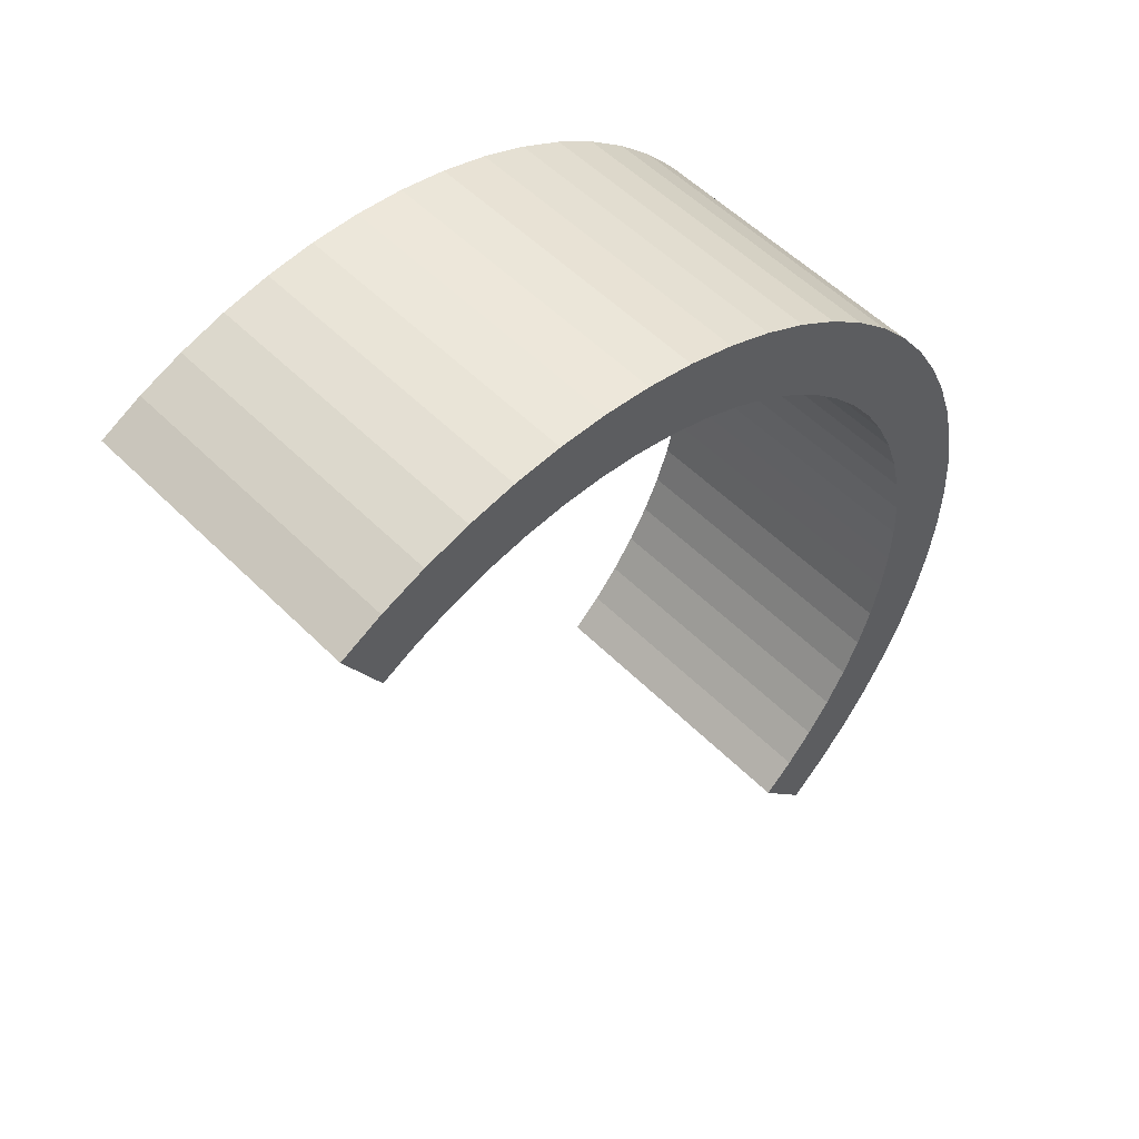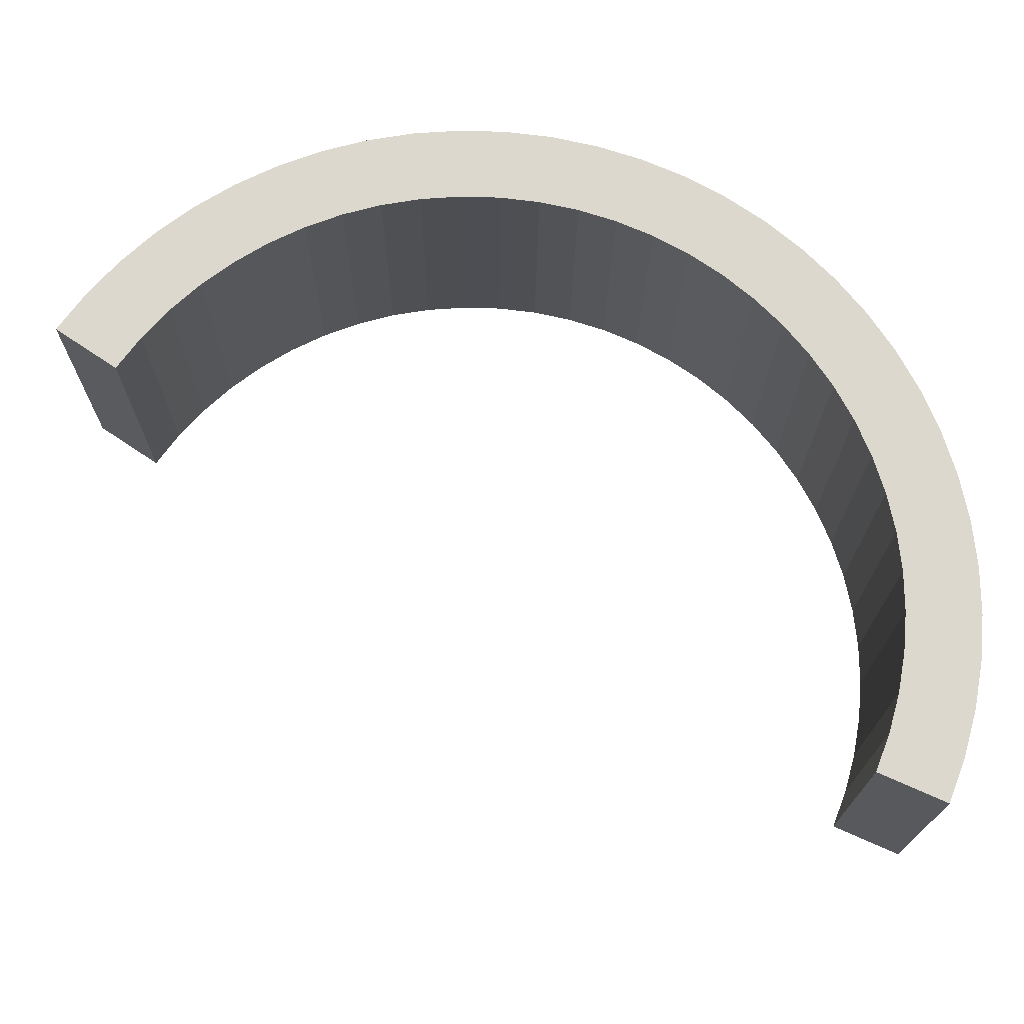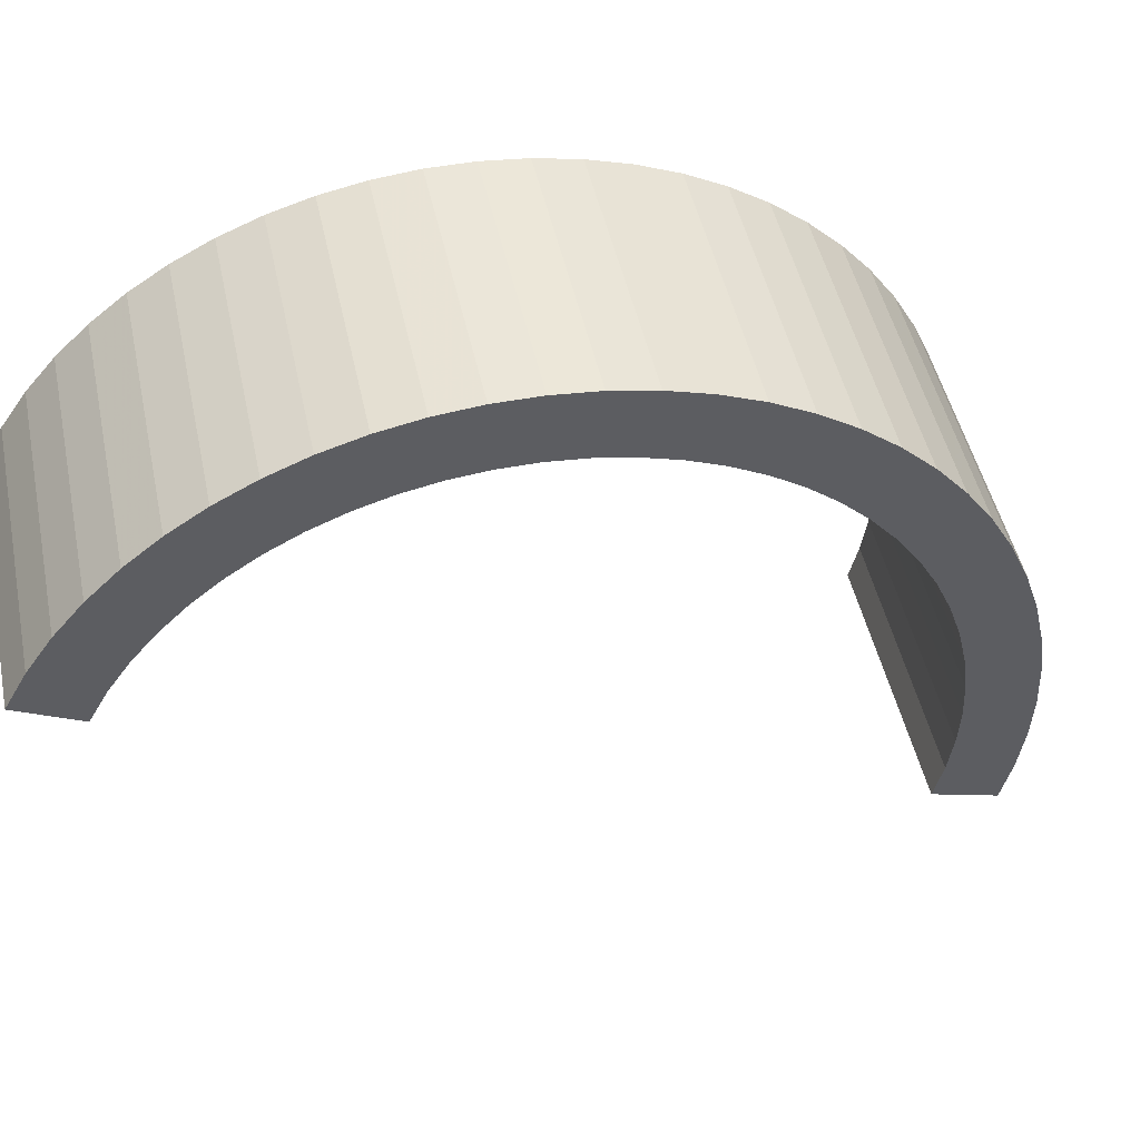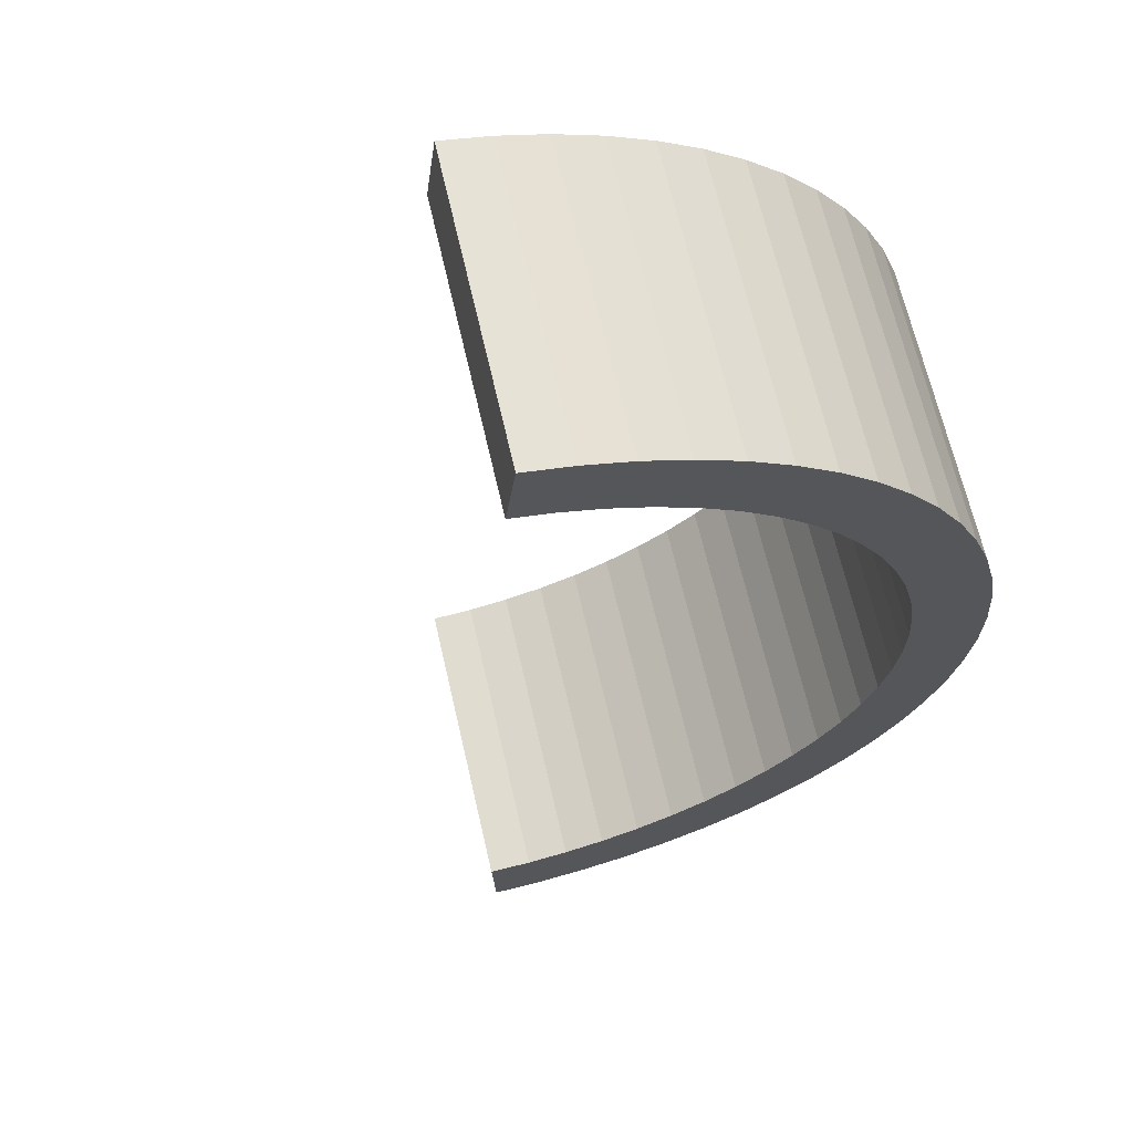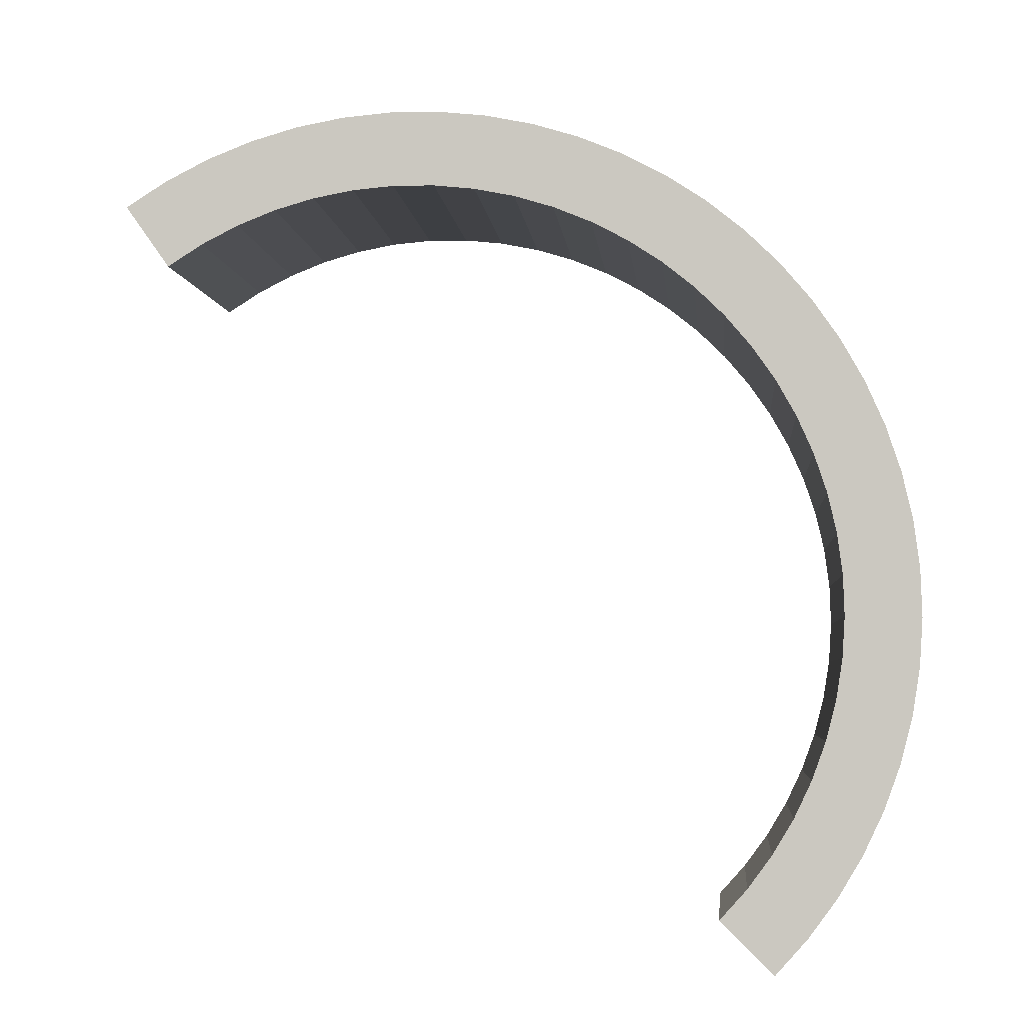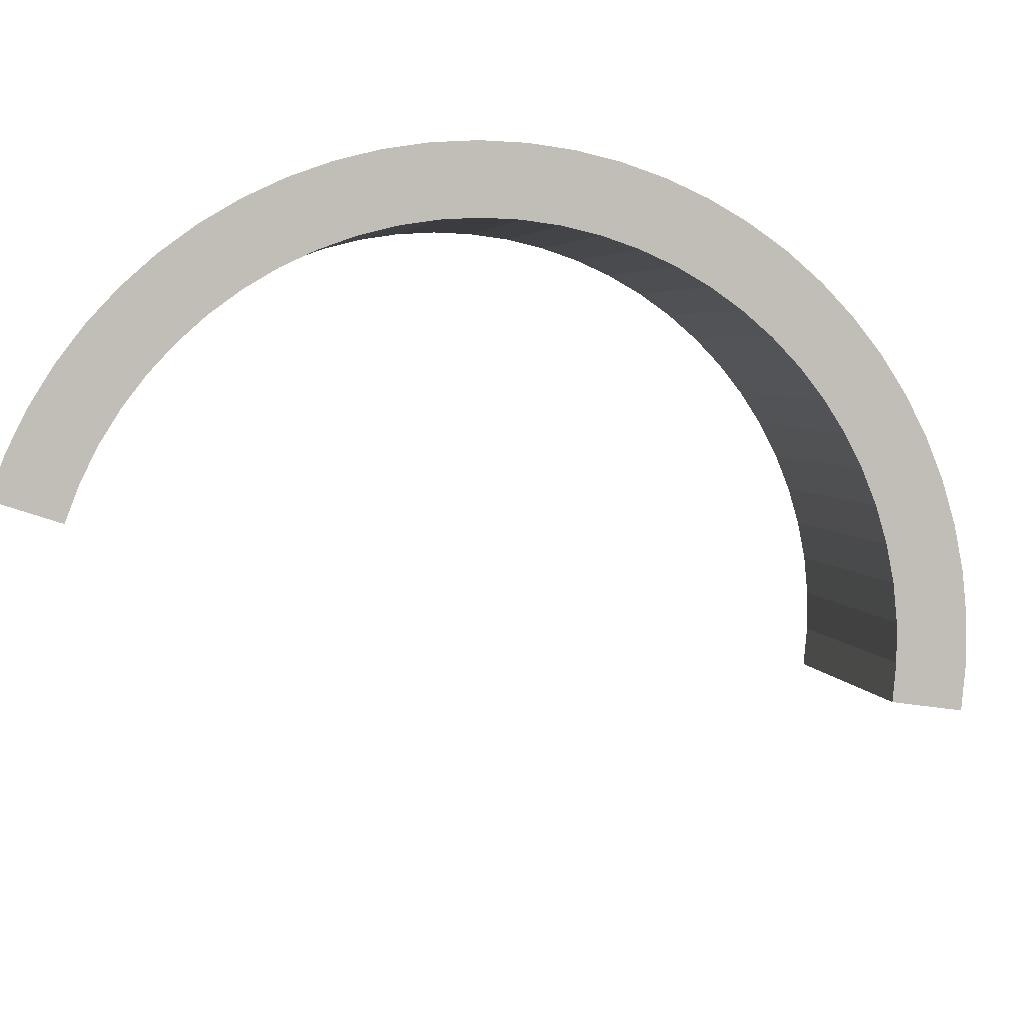
<metadata>
{"format":"obj","ext":"obj","renderer":"f3d","projection":"perspective","resolution":1024,"background":"white","views":[{"elev":54.4,"azim":152.0,"up":"+Y"},{"elev":57.5,"azim":84.3,"up":"+Z"},{"elev":-33.1,"azim":-147.3,"up":"+Z"},{"elev":-32.6,"azim":144.2,"up":"+Z"},{"elev":71.7,"azim":105.9,"up":"+Z"},{"elev":-75.2,"azim":-138.6,"up":"+Z"}]}
</metadata>
<code>
g G1
v -1346 -178.3 -363
v -1369 -156.8 -356.5
v -1389 -133.2 -350.4
v -1408 -107.6 -345
v -1424 -80.24 -340.1
v -1437 -51.44 -336
v -1448 -21.42 -332.5
v -1456 9.534 -329.8
v -1461 41.14 -327.8
v -1463 73.11 -326.7
v -1462 105.2 -326.3
v -1458 137 -326.7
v -1452 168.3 -327.9
v -1442 198.8 -329.9
v -1429 228.2 -332.7
v -1414 256.3 -336.2
v -1397 282.8 -340.4
v -1377 307.4 -345.3
v -1355 330 -350.8
v -1331 350.2 -356.9
v -1305 368 -363.5
v -1278 383.2 -370.6
v -1249 395.6 -378.1
v -1219 405.2 -385.8
v -1189 411.7 -393.9
v -1158 415.3 -402.1
v -1127 415.7 -410.4
v -1096 413.2 -418.7
v -1066 407.5 -427
v -1036 398.9 -435.2
v -1007 387.4 -443.2
v -979.8 373 -450.9
v -1294 -182 -169.9
v -1317 -160.5 -163.4
v -1338 -136.9 -157.3
v -1356 -111.3 -151.9
v -1372 -83.96 -147
v -1386 -55.15 -142.9
v -1396 -25.14 -139.4
v -1404 5.817 -136.7
v -1409 37.42 -134.7
v -1411 69.4 -133.6
v -1410 101.4 -133.2
v -1406 133.3 -133.6
v -1400 164.6 -134.8
v -1390 195.1 -136.8
v -1378 224.5 -139.6
v -1362 252.6 -143.1
v -1345 279.1 -147.3
v -1325 303.7 -152.2
v -1303 326.2 -157.7
v -1279 346.5 -163.8
v -1253 364.3 -170.4
v -1226 379.5 -177.5
v -1197 391.9 -185
v -1167 401.4 -192.7
v -1137 408 -200.8
v -1106 411.6 -209
v -1075 412 -217.3
v -1044 409.4 -225.6
v -1014 403.8 -233.9
v -984.3 395.2 -242.1
v -955.4 383.7 -250.1
v -927.8 369.3 -257.8
v -1263 -143.3 -177.5
v -1283 -125.1 -171.9
v -1300 -104.9 -166.7
v -1316 -83.16 -162.1
v -1330 -59.91 -158
v -1341 -35.4 -154.4
v -1350 -9.867 -151.5
v -1357 16.47 -149.2
v -1361 43.36 -147.5
v -1363 70.56 -146.5
v -1362 97.82 -146.2
v -1359 124.9 -146.6
v -1353 151.5 -147.6
v -1345 177.5 -149.3
v -1334 202.5 -151.7
v -1321 226.4 -154.7
v -1306 248.9 -158.3
v -1290 269.9 -162.4
v -1271 289.1 -167.1
v -1250 306.3 -172.3
v -1228 321.5 -177.9
v -1205 334.4 -183.9
v -1181 345 -190.2
v -1155 353.1 -196.9
v -1130 358.6 -203.7
v -1103 361.7 -210.7
v -1077 362.1 -217.8
v -1051 359.9 -224.9
v -1025 355.1 -231.9
v -999.7 347.7 -238.9
v -975.2 337.9 -245.7
v -951.7 325.7 -252.2
v -1315 -139.6 -370.6
v -1335 -121.3 -365
v -1352 -101.2 -359.8
v -1368 -79.45 -355.2
v -1382 -56.19 -351.1
v -1393 -31.69 -347.5
v -1402 -6.15 -344.6
v -1409 20.19 -342.3
v -1413 47.08 -340.6
v -1415 74.28 -339.6
v -1414 101.5 -339.3
v -1411 128.6 -339.7
v -1405 155.2 -340.7
v -1397 181.2 -342.4
v -1386 206.2 -344.8
v -1373 230.1 -347.8
v -1358 252.7 -351.4
v -1341 273.6 -355.5
v -1323 292.8 -360.2
v -1302 310 -365.4
v -1280 325.2 -371
v -1257 338.1 -377
v -1233 348.7 -383.3
v -1207 356.8 -390
v -1182 362.4 -396.8
v -1155 365.4 -403.8
v -1129 365.8 -410.9
v -1103 363.6 -418
v -1077 358.8 -425
v -1052 351.5 -432
v -1027 341.6 -438.8
v -1004 329.4 -445.3
f 33 34 2 1
f 34 35 3 2
f 35 36 4 3
f 36 37 5 4
f 37 38 6 5
f 38 39 7 6
f 39 40 8 7
f 40 41 9 8
f 41 42 10 9
f 42 43 11 10
f 43 44 12 11
f 44 45 13 12
f 45 46 14 13
f 46 47 15 14
f 47 48 16 15
f 48 49 17 16
f 49 50 18 17
f 50 51 19 18
f 51 52 20 19
f 52 53 21 20
f 53 54 22 21
f 54 55 23 22
f 55 56 24 23
f 56 57 25 24
f 57 58 26 25
f 58 59 27 26
f 59 60 28 27
f 60 61 29 28
f 61 62 30 29
f 62 63 31 30
f 63 64 32 31
f 65 66 34 33
f 66 67 35 34
f 67 68 36 35
f 68 69 37 36
f 69 70 38 37
f 70 71 39 38
f 71 72 40 39
f 72 73 41 40
f 73 74 42 41
f 74 75 43 42
f 75 76 44 43
f 76 77 45 44
f 77 78 46 45
f 78 79 47 46
f 79 80 48 47
f 80 81 49 48
f 81 82 50 49
f 82 83 51 50
f 83 84 52 51
f 84 85 53 52
f 85 86 54 53
f 86 87 55 54
f 87 88 56 55
f 88 89 57 56
f 89 90 58 57
f 90 91 59 58
f 91 92 60 59
f 92 93 61 60
f 93 94 62 61
f 94 95 63 62
f 95 96 64 63
f 97 98 66 65
f 98 99 67 66
f 99 100 68 67
f 100 101 69 68
f 101 102 70 69
f 102 103 71 70
f 103 104 72 71
f 104 105 73 72
f 105 106 74 73
f 106 107 75 74
f 107 108 76 75
f 108 109 77 76
f 109 110 78 77
f 110 111 79 78
f 111 112 80 79
f 112 113 81 80
f 113 114 82 81
f 114 115 83 82
f 115 116 84 83
f 116 117 85 84
f 117 118 86 85
f 118 119 87 86
f 119 120 88 87
f 120 121 89 88
f 121 122 90 89
f 122 123 91 90
f 123 124 92 91
f 124 125 93 92
f 125 126 94 93
f 126 127 95 94
f 127 128 96 95
f 1 2 98 97
f 2 3 99 98
f 3 4 100 99
f 4 5 101 100
f 5 6 102 101
f 6 7 103 102
f 7 8 104 103
f 8 9 105 104
f 9 10 106 105
f 10 11 107 106
f 11 12 108 107
f 12 13 109 108
f 13 14 110 109
f 14 15 111 110
f 15 16 112 111
f 16 17 113 112
f 17 18 114 113
f 18 19 115 114
f 19 20 116 115
f 20 21 117 116
f 21 22 118 117
f 22 23 119 118
f 23 24 120 119
f 24 25 121 120
f 25 26 122 121
f 26 27 123 122
f 27 28 124 123
f 28 29 125 124
f 29 30 126 125
f 30 31 127 126
f 31 32 128 127
f 64 96 128 32
f 65 33 1 97

</code>
